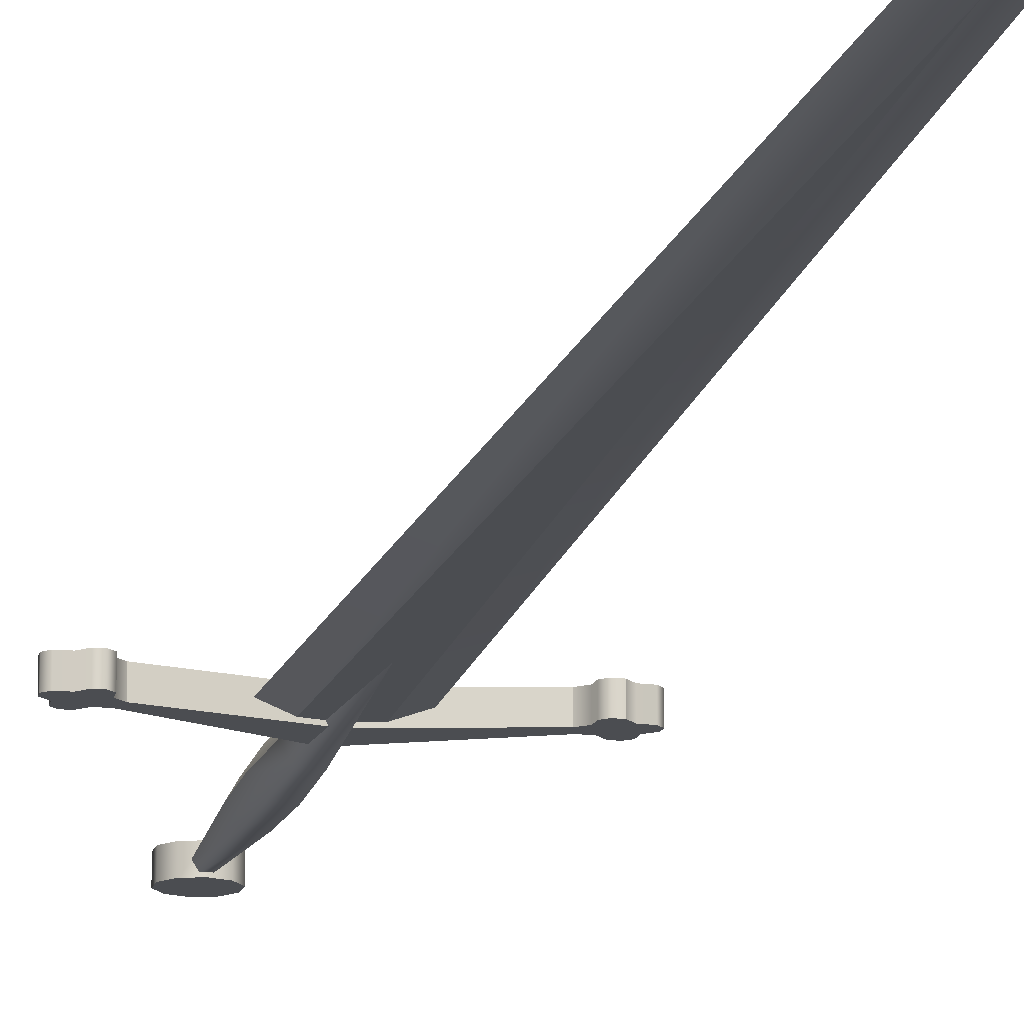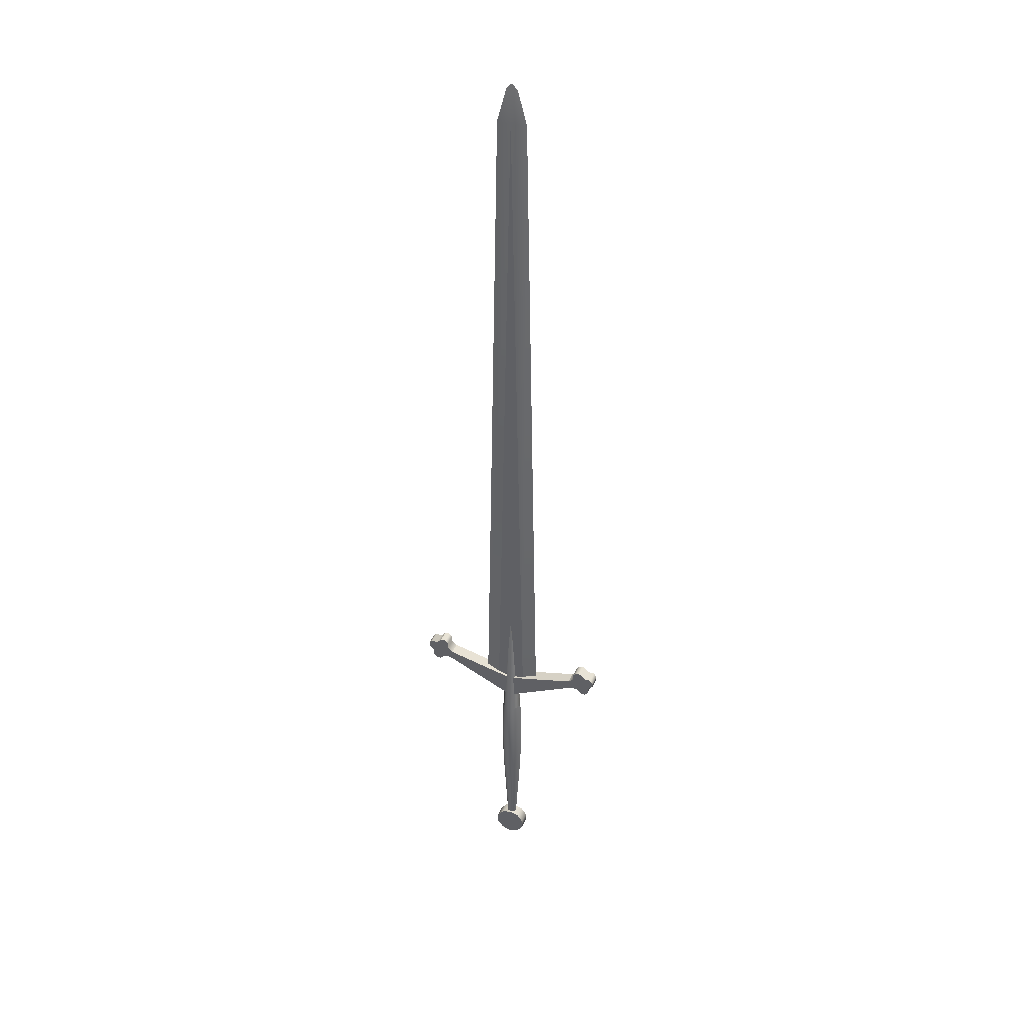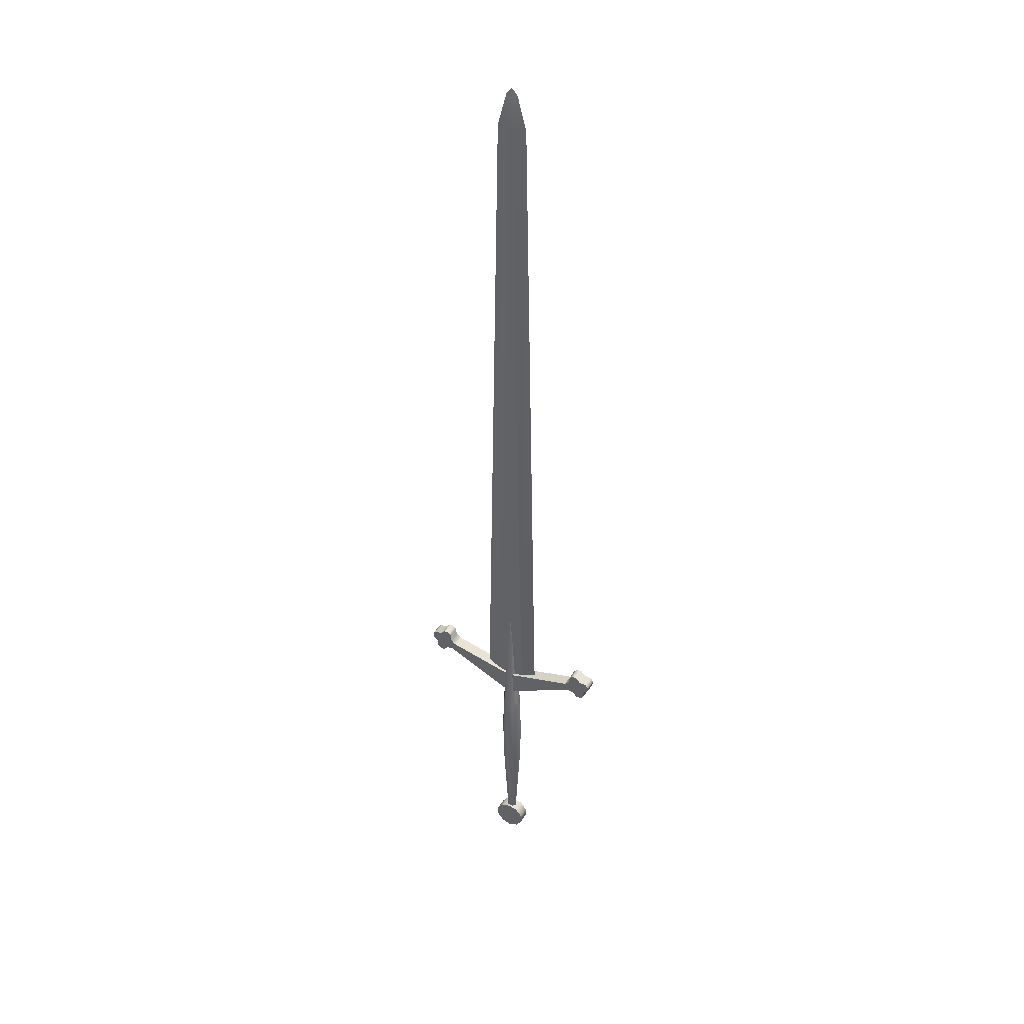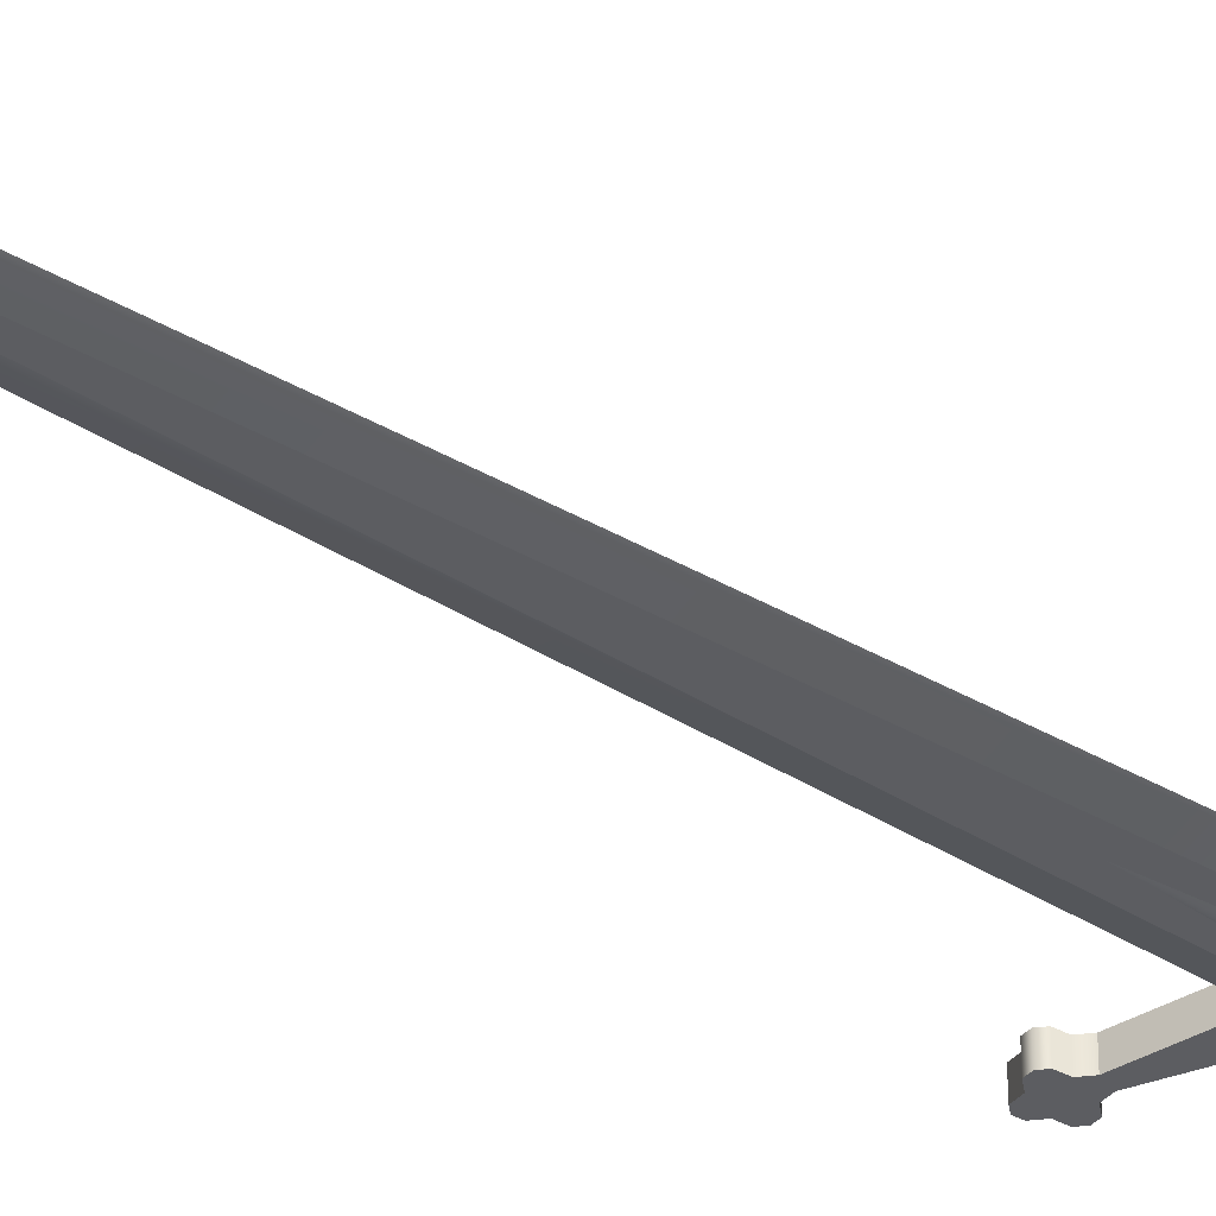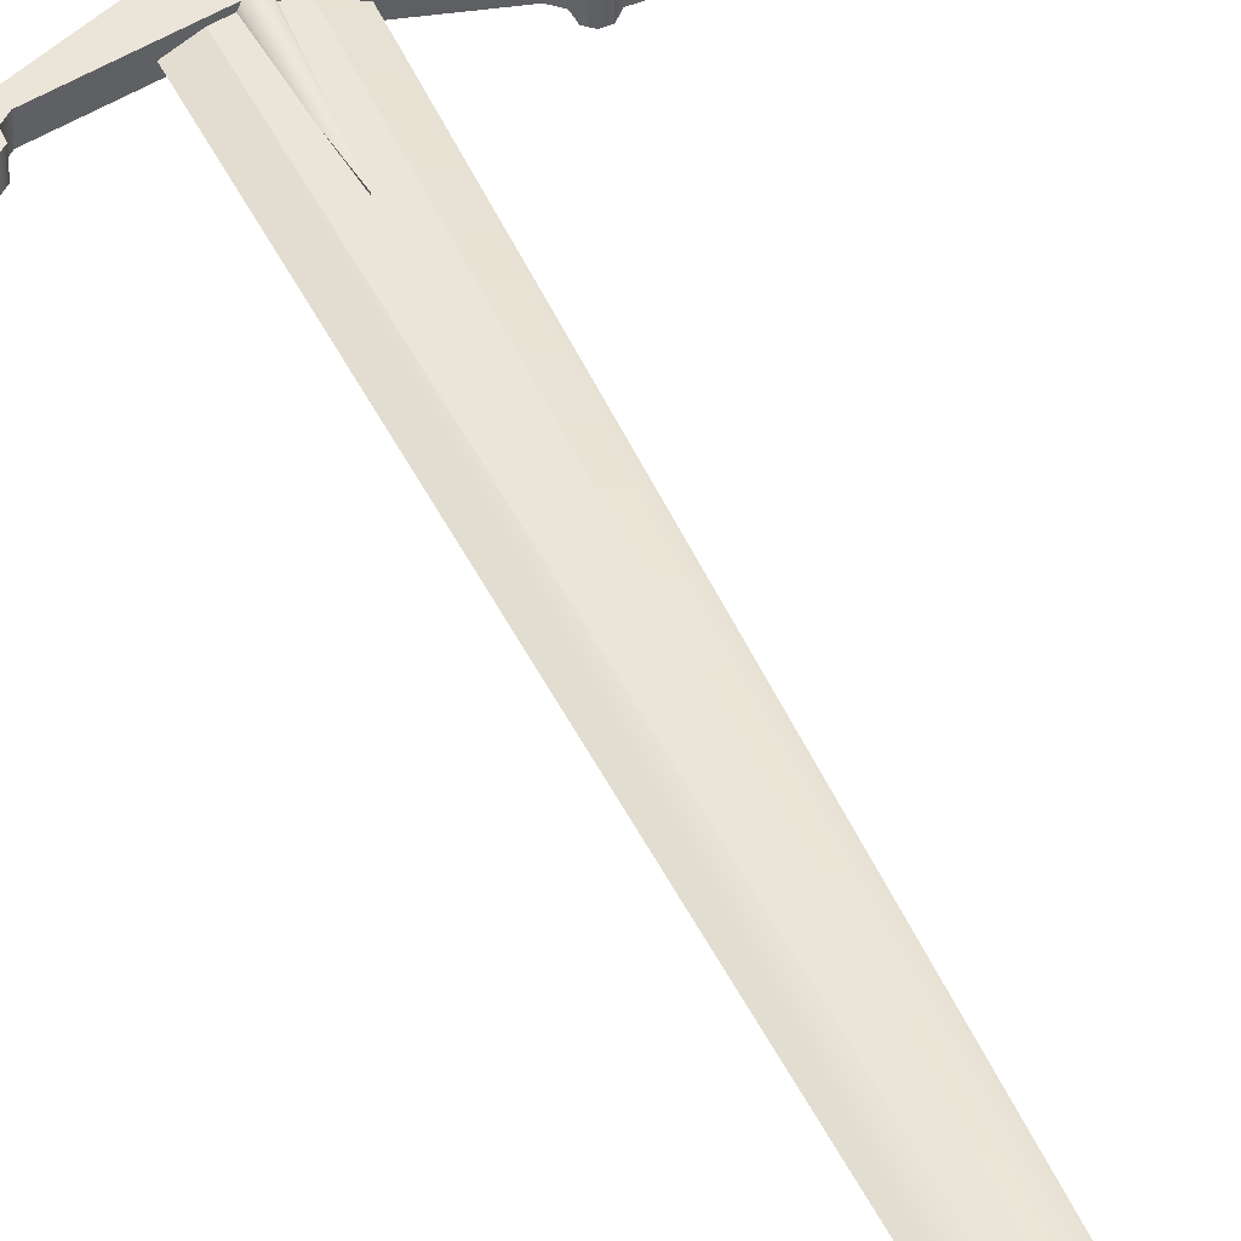
<metadata>
{"format":"obj","ext":"obj","renderer":"f3d","projection":"perspective","resolution":1024,"background":"white","views":[{"elev":-15.6,"azim":-13.3,"up":"+Y"},{"elev":37.5,"azim":-159.4,"up":"+Z"},{"elev":38.7,"azim":-152.5,"up":"+Z"},{"elev":-36.7,"azim":51.4,"up":"+Y"},{"elev":44.8,"azim":-23.0,"up":"+Y"}]}
</metadata>
<code>
o claymore2
v 0 0.2763 59.25
v 1.139 0.2763 5.57
v -1.139 0.2763 5.57
v -1.139 -0.3607 5.57
v -1.139 0 59.25
v -2.279 0 5.57
v 0 -0.3607 59.25
v -0.4427 0 61.78
v 0 0 62.29
v 0.4427 0 61.78
v 1.139 0 59.25
v 2.279 0 5.57
v 1.139 -0.3607 5.57
v 0.9115 0 -1.013
v 0.4077 -0.7061 -4.558
v 0.8153 0 -4.558
v 0.4558 -0.7894 -1.013
v -0.4077 -0.7061 -4.558
v -0.4558 -0.7894 -1.013
v 0.4077 -0.7061 2.532
v -0.4077 -0.7061 2.532
v 0.8153 0 2.532
v 0 -0.3595 12.15
v -0.8153 0 2.532
v -0.9115 0 -1.013
v -0.8153 0 -4.558
v -0.3798 0 -11.65
v -0.1899 -0.3289 -11.65
v 0.1899 -0.3289 -11.65
v 0.3798 0 -11.65
v 0 0.3595 12.15
v 0 0.5064 4.051
v 5.748 -0.5064 6.774
v 0 -0.5064 4.051
v 5.748 0.5064 6.774
v 0 0.5064 6.077
v 5.513 -0.5064 7.42
v 5.513 0.5064 7.42
v 0 -0.5064 6.077
v -5.513 0.5064 7.42
v -5.513 -0.5064 7.42
v -5.748 0.5064 6.774
v -5.748 -0.5064 6.774
v 6.273 0.5064 6.749
v 6.273 -0.5064 6.749
v 6.629 0.5064 6.363
v 6.629 -0.5064 6.363
v -0.4077 0.7061 2.532
v -0.4558 0.7894 -1.013
v 0.4558 0.7894 -1.013
v 0.4077 0.7061 -4.558
v -0.4077 0.7061 -4.558
v -0.1899 0.3289 -11.65
v 0.1899 0.3289 -11.65
v 0.4077 0.7061 2.532
v 6.198 0.5064 8.552
v 6.57 -0.5064 8.536
v 6.57 0.5064 8.536
v 6.198 -0.5064 8.552
v 5.924 0.5064 8.301
v 5.924 -0.5064 8.301
v 5.9 0.5064 7.776
v 5.9 -0.5064 7.776
v -0 -0.5064 -11.14
v 0.7441 0.5064 -11.38
v -0 0.5064 -11.14
v 0.7441 -0.5064 -11.38
v 1.204 0.5064 -12.02
v 1.204 -0.5064 -12.02
v 1.204 0.5064 -12.8
v 1.204 -0.5064 -12.8
v 0.7441 0.5064 -13.43
v 0.7441 -0.5064 -13.43
v -0 0.5064 -13.67
v -0 -0.5064 -13.67
v -0.7441 0.5064 -13.43
v -0.7441 -0.5064 -13.43
v -1.204 0.5064 -12.8
v -1.204 -0.5064 -12.8
v -1.204 0.5064 -12.02
v -1.204 -0.5064 -12.02
v -0.7441 0.5064 -11.38
v -0.7441 -0.5064 -11.38
v -7.451 0.5064 8.125
v -6.926 0.5064 8.149
v -7.703 0.5064 7.851
v -7.686 0.5064 7.479
v -7.3 0.5064 7.123
v -6.273 0.5064 6.749
v -7.275 0.5064 6.598
v -7.001 0.5064 6.346
v -6.629 0.5064 6.363
v -5.899 0.5064 7.776
v -5.924 0.5064 8.301
v -6.198 0.5064 8.552
v -6.57 0.5064 8.536
v 6.926 0.5064 8.149
v 7.3 0.5064 7.123
v 7.275 0.5064 6.598
v 7.001 0.5064 6.346
v 7.686 0.5064 7.479
v 7.703 0.5064 7.851
v 7.451 0.5064 8.125
v 7.451 -0.5064 8.125
v 6.926 -0.5064 8.149
v 7.703 -0.5064 7.851
v 7.686 -0.5064 7.479
v 7.3 -0.5064 7.123
v 7.275 -0.5064 6.598
v 7.001 -0.5064 6.346
v -6.273 -0.5064 6.749
v -5.899 -0.5064 7.776
v -6.926 -0.5064 8.149
v -5.924 -0.5064 8.301
v -6.198 -0.5064 8.552
v -6.57 -0.5064 8.536
v -6.629 -0.5064 6.363
v -7.001 -0.5064 6.346
v -7.275 -0.5064 6.598
v -7.3 -0.5064 7.123
v -7.686 -0.5064 7.479
v -7.703 -0.5064 7.851
v -7.451 -0.5064 8.125
v 0 0.2763 59.25
v 1.139 0.2763 5.57
v -1.139 0.2763 5.57
v -1.139 -0.3607 5.57
v -1.139 0 59.25
v -2.279 0 5.57
v 0 -0.3607 59.25
v 0 0 62.29
v -0.4427 0 61.78
v 0.9115 0 -1.013
v 0.4077 -0.7061 -4.558
v 0.8153 0 -4.558
v -0.4558 -0.7894 -1.013
v -0.4077 -0.7061 -4.558
v 0.4558 -0.7894 -1.013
v 0 -0.3595 12.15
v 0.4077 -0.7061 2.532
v 0.8153 0 2.532
v -0.9115 0 -1.013
v -0.4077 -0.7061 2.532
v -0.8153 0 2.532
v 0 0.5064 4.051
v 5.748 -0.5064 6.774
v 0 -0.5064 4.051
v 0 0.5064 6.077
v 5.513 -0.5064 7.42
v 5.513 0.5064 7.42
v -5.513 0.5064 7.42
v -5.513 -0.5064 7.42
v 0 -0.5064 6.077
v 6.629 0.5064 6.363
v 6.273 -0.5064 6.749
v 6.273 0.5064 6.749
v -0.4077 0.7061 2.532
v 0.4558 0.7894 -1.013
v -0.4558 0.7894 -1.013
v -0.1899 0.3289 -11.65
v -0.3798 0 -11.65
v -0.8153 0 -4.558
v -0.4077 0.7061 -4.558
v 0.4077 0.7061 -4.558
v 0.1899 0.3289 -11.65
v 6.198 0.5064 8.552
v 6.57 -0.5064 8.536
v 6.57 0.5064 8.536
v 5.924 0.5064 8.301
v 5.924 -0.5064 8.301
v 6.198 -0.5064 8.552
v -0 -0.5064 -11.14
v 0.7441 0.5064 -11.38
v -0 0.5064 -11.14
v 0.7441 -0.5064 -11.38
v 1.204 -0.5064 -12.02
v 1.204 0.5064 -12.02
v 1.204 -0.5064 -12.8
v 0.7441 0.5064 -13.43
v 1.204 0.5064 -12.8
v 0.7441 -0.5064 -13.43
v -0 -0.5064 -13.67
v -0 0.5064 -13.67
v -0.7441 -0.5064 -13.43
v -1.204 0.5064 -12.8
v -0.7441 0.5064 -13.43
v -1.204 -0.5064 -12.8
v -1.204 -0.5064 -12.02
v -1.204 0.5064 -12.02
v -7.451 0.5064 8.125
v -6.926 0.5064 8.149
v -7.703 0.5064 7.851
v -6.273 0.5064 6.749
v -7.275 0.5064 6.598
v -7.3 0.5064 7.123
v 7.3 0.5064 7.123
v 6.926 0.5064 8.149
v 7.686 0.5064 7.479
v 7.451 -0.5064 8.125
v 6.926 -0.5064 8.149
v 7.703 -0.5064 7.851
v -6.926 -0.5064 8.149
v -6.273 -0.5064 6.749
v -5.899 -0.5064 7.776
v -6.57 -0.5064 8.536
v -6.198 0.5064 8.552
v -6.57 0.5064 8.536
v -6.198 -0.5064 8.552
v -5.924 -0.5064 8.301
v -5.924 0.5064 8.301
v -6.629 -0.5064 6.363
v -7.001 0.5064 6.346
v -6.629 0.5064 6.363
v -7.3 -0.5064 7.123
v -7.686 -0.5064 7.479
v -7.686 0.5064 7.479
v 7.001 0.5064 6.346
v 7.001 -0.5064 6.346
v 6.629 -0.5064 6.363
f 1 2 3
f 4 5 6
f 4 7 5
f 5 7 8
f 7 9 8
f 7 10 9
f 10 7 11
f 7 12 11
f 7 13 12
f 14 15 16
f 17 15 14
f 15 17 18
f 19 18 17
f 20 19 17
f 20 21 19
f 17 14 22
f 20 17 22
f 23 20 22
f 20 23 21
f 23 24 21
f 25 21 24
f 25 19 21
f 25 26 19
f 19 26 18
f 27 18 26
f 27 28 18
f 15 18 28
f 28 29 15
f 29 16 15
f 29 30 16
f 23 22 31
f 32 33 34
f 32 35 33
f 36 37 38
f 36 39 37
f 40 39 36
f 40 41 39
f 42 34 43
f 42 32 34
f 44 33 35
f 44 45 33
f 46 45 44
f 46 47 45
f 23 31 24
f 48 49 24
f 48 50 49
f 50 51 49
f 52 49 51
f 49 52 25
f 25 52 26
f 49 25 24
f 53 27 26
f 53 26 52
f 54 53 52
f 52 51 54
f 30 54 51
f 30 51 16
f 50 16 51
f 14 16 50
f 50 55 14
f 50 48 55
f 31 55 48
f 24 31 48
f 14 55 22
f 31 22 55
f 56 57 58
f 56 59 57
f 60 59 56
f 60 61 59
f 62 61 60
f 62 63 61
f 38 63 62
f 38 37 63
f 7 4 13
f 64 65 66
f 64 67 65
f 67 68 65
f 67 69 68
f 69 70 68
f 69 71 70
f 71 72 70
f 71 73 72
f 73 74 72
f 73 75 74
f 75 76 74
f 75 77 76
f 77 78 76
f 77 79 78
f 79 80 78
f 79 81 80
f 81 82 80
f 81 83 82
f 83 66 82
f 83 64 66
f 64 69 67
f 64 71 69
f 71 64 73
f 64 75 73
f 64 77 75
f 77 64 79
f 64 81 79
f 64 83 81
f 68 66 65
f 68 70 66
f 72 66 70
f 72 74 66
f 76 66 74
f 76 78 66
f 80 66 78
f 80 82 66
f 84 85 86
f 86 85 87
f 87 85 88
f 89 88 85
f 89 90 88
f 89 91 90
f 89 92 91
f 44 38 62
f 44 35 38
f 32 38 35
f 32 36 38
f 32 40 36
f 32 42 40
f 42 89 40
f 89 93 40
f 89 85 93
f 93 85 94
f 94 85 95
f 96 95 85
f 58 97 56
f 56 97 60
f 97 62 60
f 97 44 62
f 98 44 97
f 44 98 99
f 44 99 100
f 46 44 100
f 98 97 101
f 102 101 97
f 102 97 103
f 104 105 106
f 106 105 107
f 105 108 107
f 105 45 108
f 109 108 45
f 109 45 110
f 110 45 47
f 59 105 57
f 61 105 59
f 63 105 61
f 45 105 63
f 45 63 37
f 37 33 45
f 39 33 37
f 39 34 33
f 43 34 39
f 43 39 41
f 111 43 41
f 111 41 112
f 113 111 112
f 113 112 114
f 115 113 114
f 116 113 115
f 117 111 118
f 111 119 118
f 111 120 119
f 120 111 113
f 120 113 121
f 122 121 113
f 122 113 123
f 113 96 85
f 113 116 96
f 116 95 96
f 116 115 95
f 115 94 95
f 115 114 94
f 114 93 94
f 114 112 93
f 112 40 93
f 112 41 40
f 43 89 42
f 43 111 89
f 111 92 89
f 111 117 92
f 117 91 92
f 117 118 91
f 118 90 91
f 118 119 90
f 119 88 90
f 119 120 88
f 120 87 88
f 120 121 87
f 121 86 87
f 121 122 86
f 122 84 86
f 122 123 84
f 123 85 84
f 123 113 85
f 100 47 46
f 100 110 47
f 99 110 100
f 99 109 110
f 98 109 99
f 98 108 109
f 101 108 98
f 101 107 108
f 102 107 101
f 102 106 107
f 103 106 102
f 103 104 106
f 97 104 103
f 97 105 104
f 58 105 97
f 58 57 105
f 5 3 6
f 5 1 3
f 8 1 5
f 8 9 1
f 10 1 9
f 10 11 1
f 12 1 11
f 12 2 1
f 124 125 126
f 127 128 129
f 127 7 128
f 128 7 8
f 130 131 132
f 130 10 131
f 10 130 11
f 130 12 11
f 130 13 12
f 133 134 135
f 17 134 133
f 134 17 18
f 136 137 138
f 20 136 138
f 20 21 136
f 138 133 22
f 20 138 22
f 139 140 141
f 140 139 21
f 139 24 21
f 142 143 144
f 142 136 143
f 142 26 136
f 136 26 137
f 27 137 26
f 27 28 137
f 134 137 28
f 28 29 134
f 29 135 134
f 29 30 135
f 139 141 31
f 145 146 147
f 145 35 146
f 148 149 150
f 148 39 149
f 40 39 148
f 151 152 153
f 42 147 43
f 42 145 147
f 44 146 35
f 44 45 146
f 154 155 156
f 154 47 155
f 139 31 144
f 48 49 144
f 157 158 159
f 158 51 159
f 52 159 51
f 159 52 142
f 142 52 26
f 159 142 144
f 160 161 162
f 160 162 52
f 54 160 52
f 163 164 165
f 30 165 164
f 30 164 135
f 158 135 164
f 133 135 158
f 158 55 133
f 158 157 55
f 31 55 157
f 144 31 157
f 133 55 141
f 31 141 55
f 166 167 168
f 166 59 167
f 60 59 166
f 169 170 171
f 62 170 169
f 62 63 170
f 150 63 62
f 150 149 63
f 130 127 13
f 172 173 174
f 172 67 173
f 67 68 173
f 175 176 177
f 176 70 177
f 176 71 70
f 178 179 180
f 178 73 179
f 73 74 179
f 181 182 183
f 182 76 183
f 182 77 76
f 184 185 186
f 184 79 185
f 79 80 185
f 187 188 189
f 188 82 189
f 188 83 82
f 83 174 82
f 83 172 174
f 172 176 175
f 172 178 176
f 178 172 181
f 172 182 181
f 172 184 182
f 184 172 187
f 172 188 187
f 172 83 188
f 177 174 173
f 177 180 174
f 179 174 180
f 179 183 174
f 186 174 183
f 186 185 174
f 189 174 185
f 189 82 174
f 190 191 192
f 192 191 87
f 87 191 88
f 89 88 191
f 193 194 195
f 193 91 194
f 193 92 91
f 156 150 62
f 156 35 150
f 145 150 35
f 145 148 150
f 145 151 148
f 145 42 151
f 42 193 151
f 193 93 151
f 193 191 93
f 93 191 94
f 94 191 95
f 96 95 191
f 168 97 166
f 166 97 169
f 97 62 169
f 97 156 62
f 98 156 97
f 156 98 99
f 156 99 100
f 154 156 100
f 196 197 198
f 102 198 197
f 102 197 103
f 199 200 201
f 201 200 107
f 200 108 107
f 200 155 108
f 109 108 155
f 109 155 110
f 110 155 47
f 171 200 167
f 170 200 171
f 63 200 170
f 155 200 63
f 155 63 149
f 149 146 155
f 153 146 149
f 153 147 146
f 43 147 153
f 43 153 152
f 111 43 152
f 111 152 112
f 202 203 204
f 202 204 114
f 115 202 114
f 116 202 115
f 117 203 118
f 203 119 118
f 203 120 119
f 120 203 202
f 120 202 121
f 122 121 202
f 122 202 123
f 202 96 191
f 202 116 96
f 205 206 207
f 205 115 206
f 115 94 206
f 208 209 210
f 209 93 210
f 209 204 93
f 204 151 93
f 204 152 151
f 43 193 42
f 43 203 193
f 203 92 193
f 203 117 92
f 211 212 213
f 211 118 212
f 118 194 212
f 118 119 194
f 119 195 194
f 119 120 195
f 120 87 195
f 214 215 216
f 215 192 216
f 215 122 192
f 122 190 192
f 122 123 190
f 123 191 190
f 123 202 191
f 100 47 154
f 217 218 219
f 99 218 217
f 99 109 218
f 196 109 99
f 196 108 109
f 198 108 196
f 198 107 108
f 102 107 198
f 102 201 107
f 103 201 102
f 103 199 201
f 197 199 103
f 197 200 199
f 168 200 197
f 168 167 200
f 128 126 129
f 128 124 126
f 132 124 128
f 132 131 124
f 10 124 131
f 10 11 124
f 12 124 11
f 12 125 124

</code>
